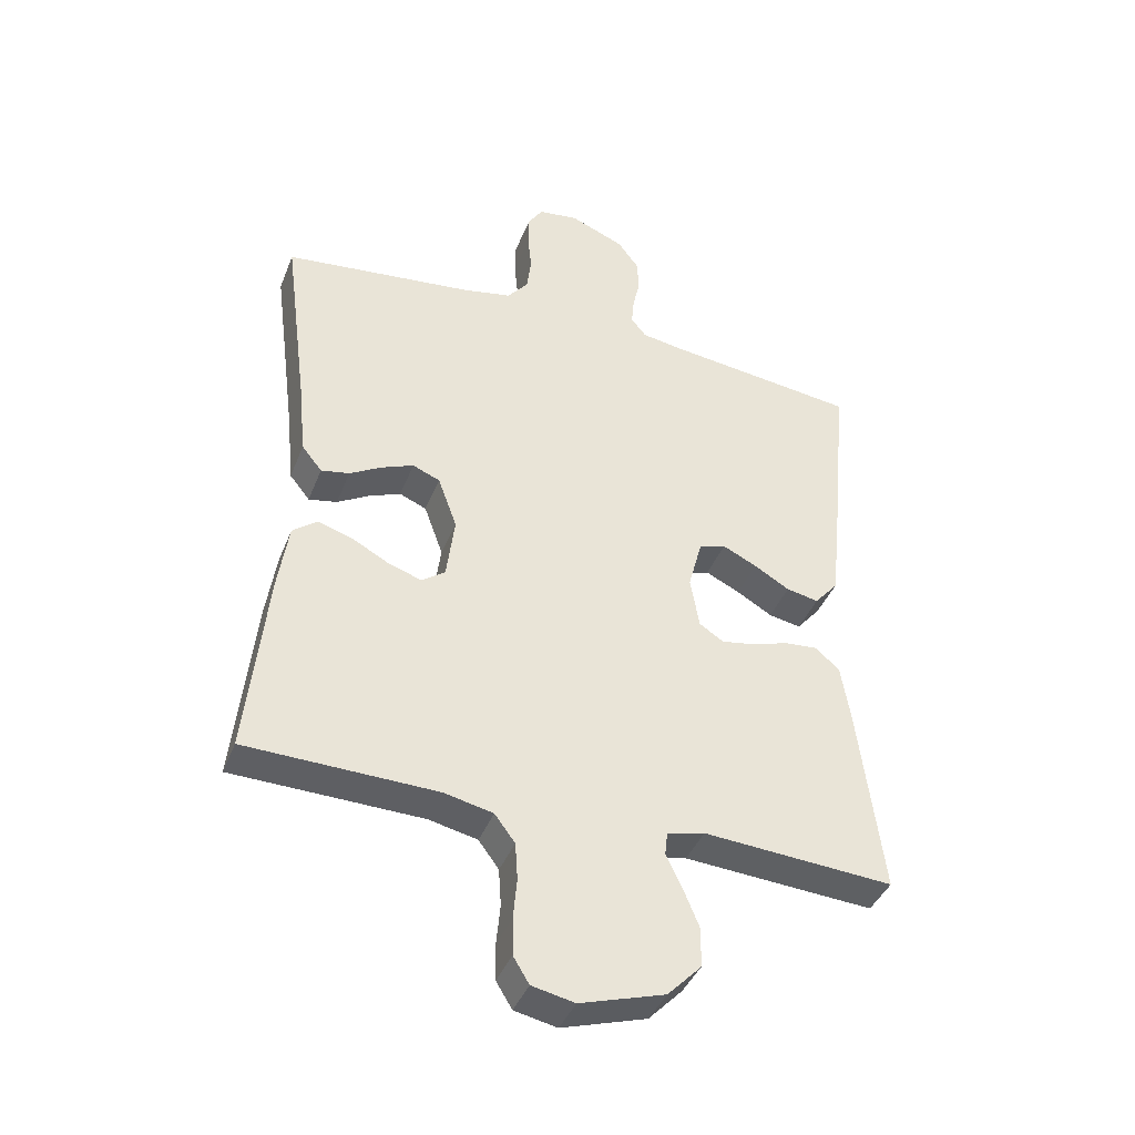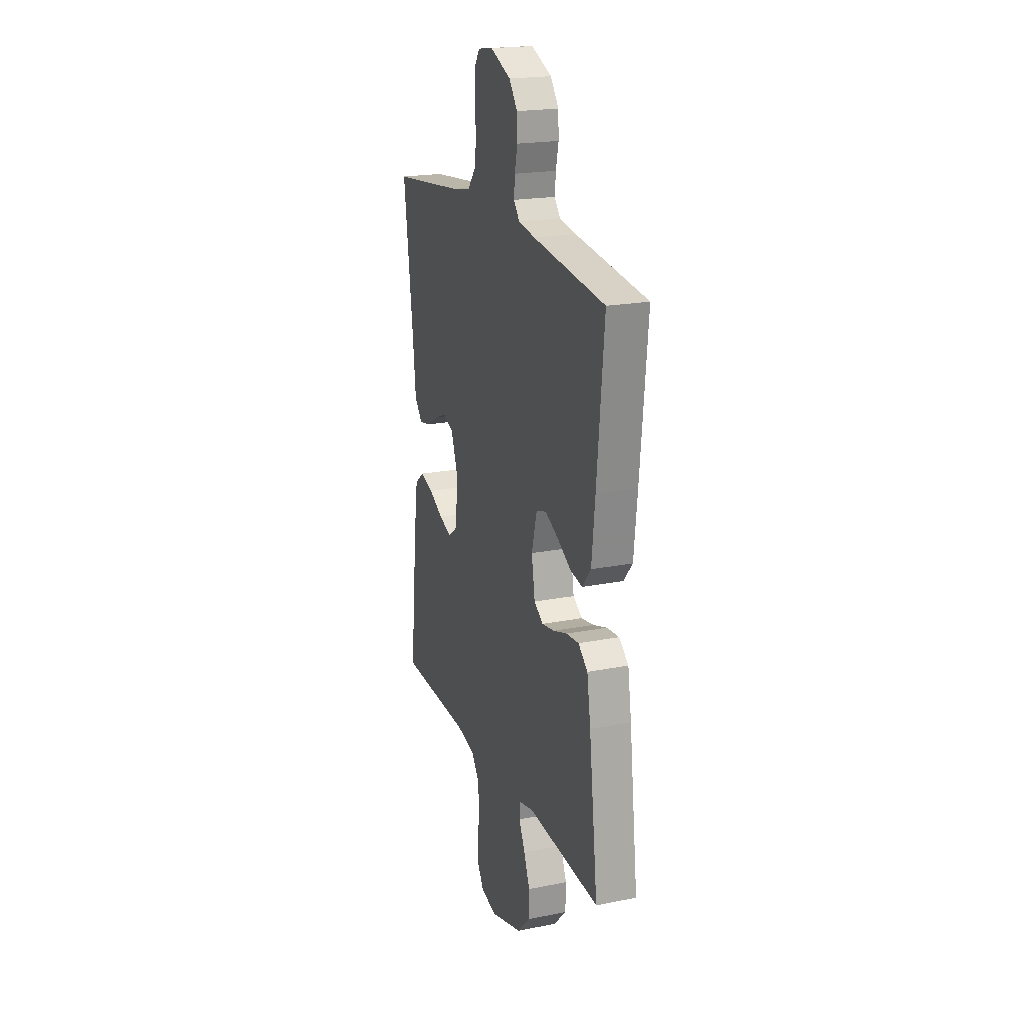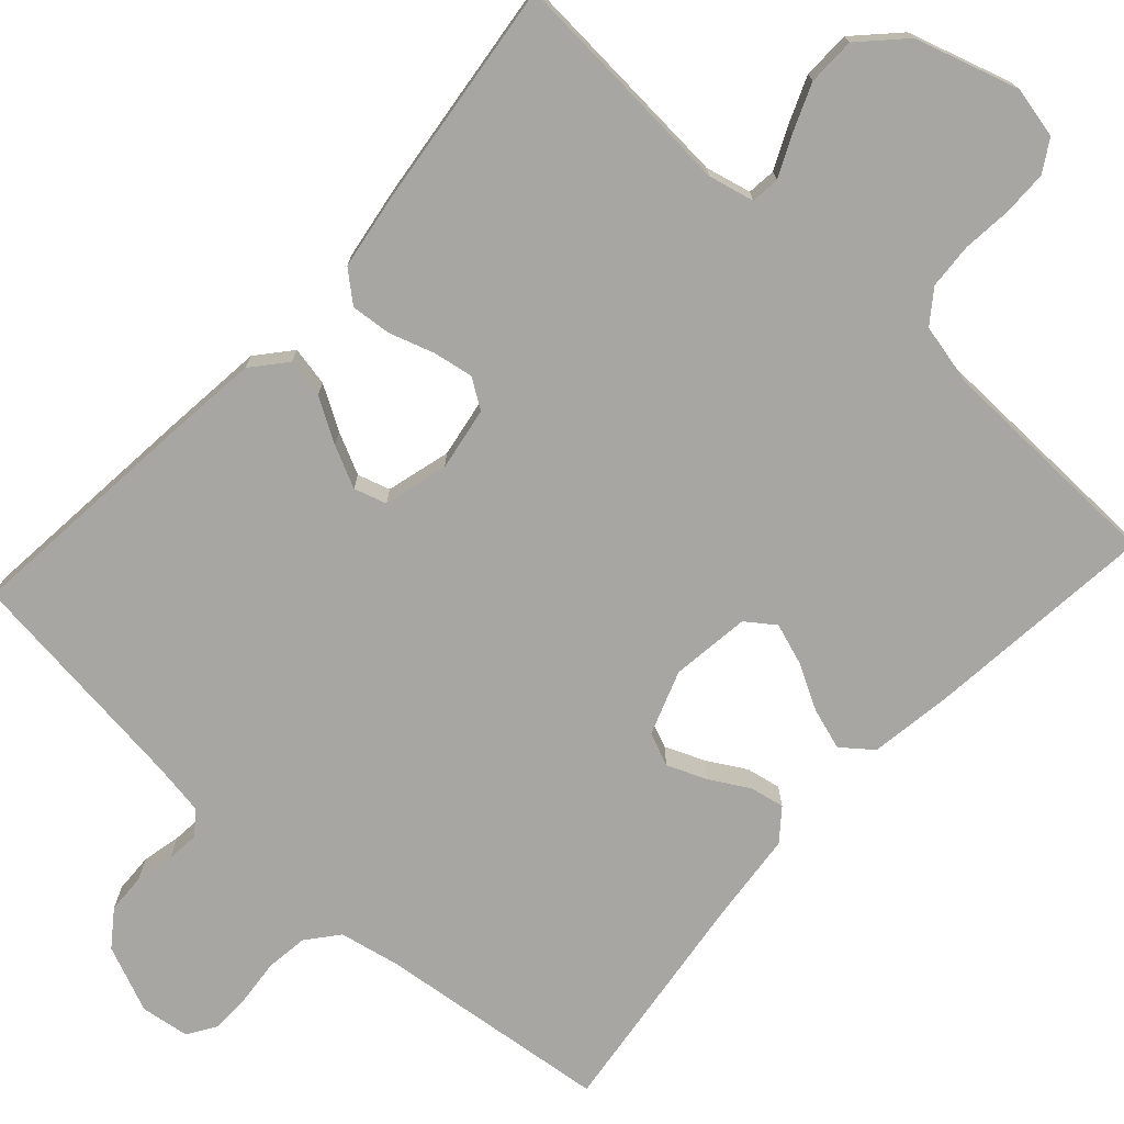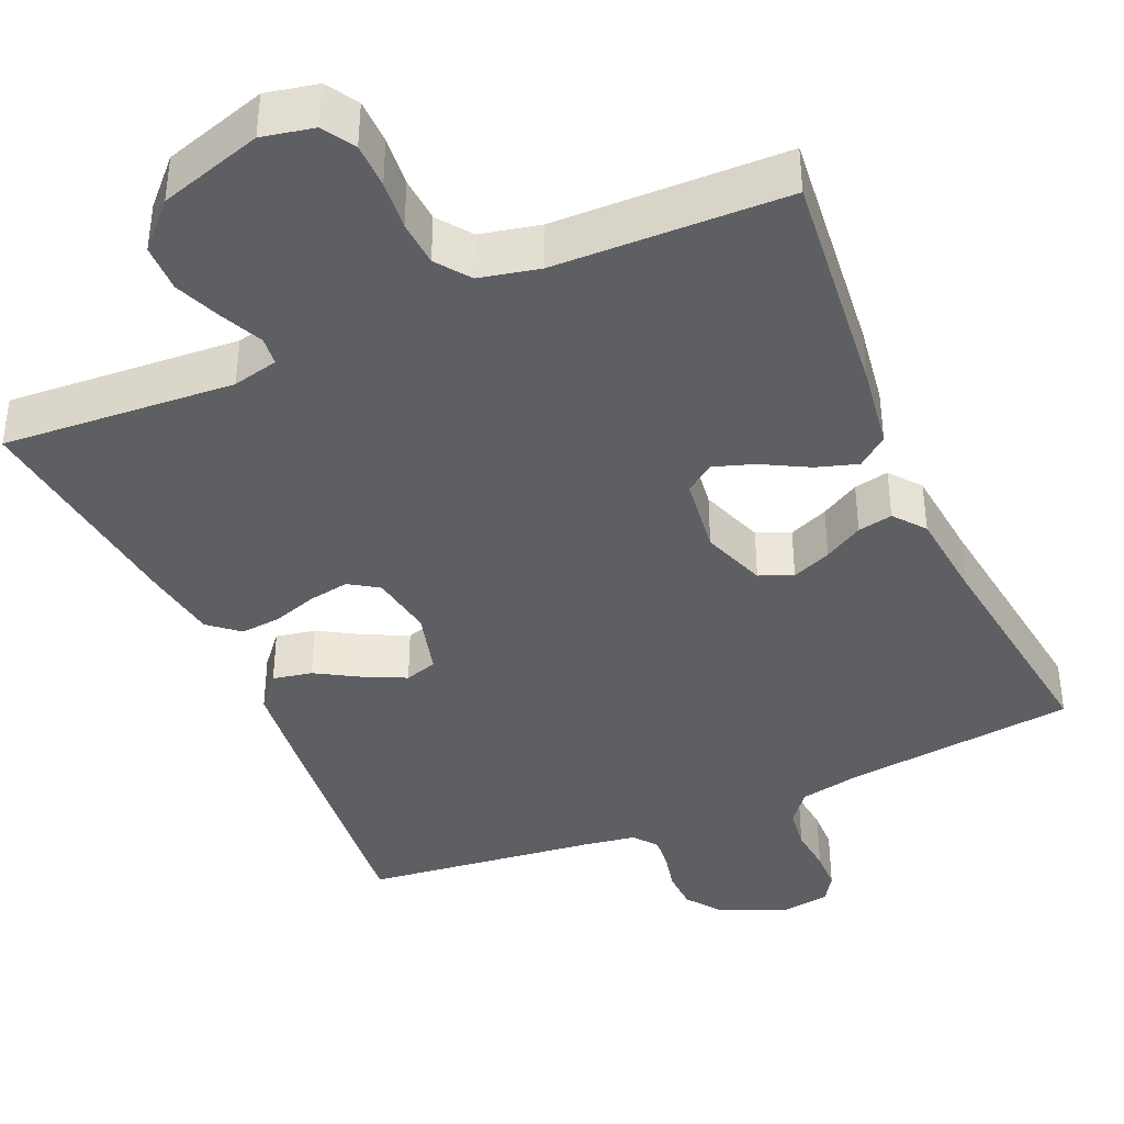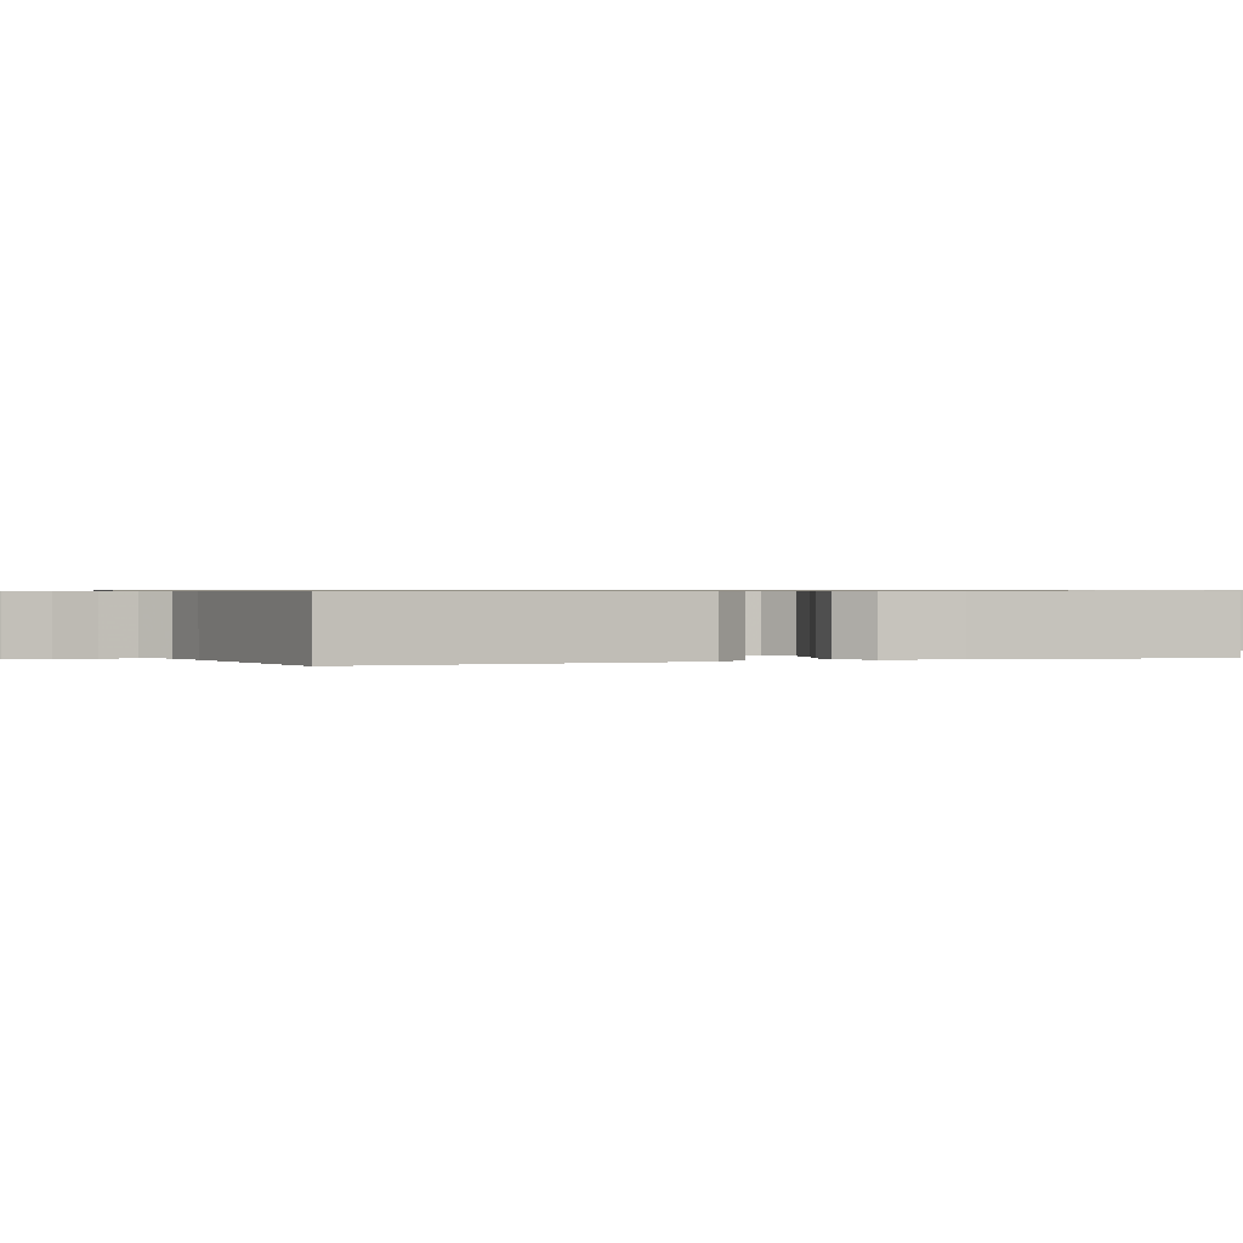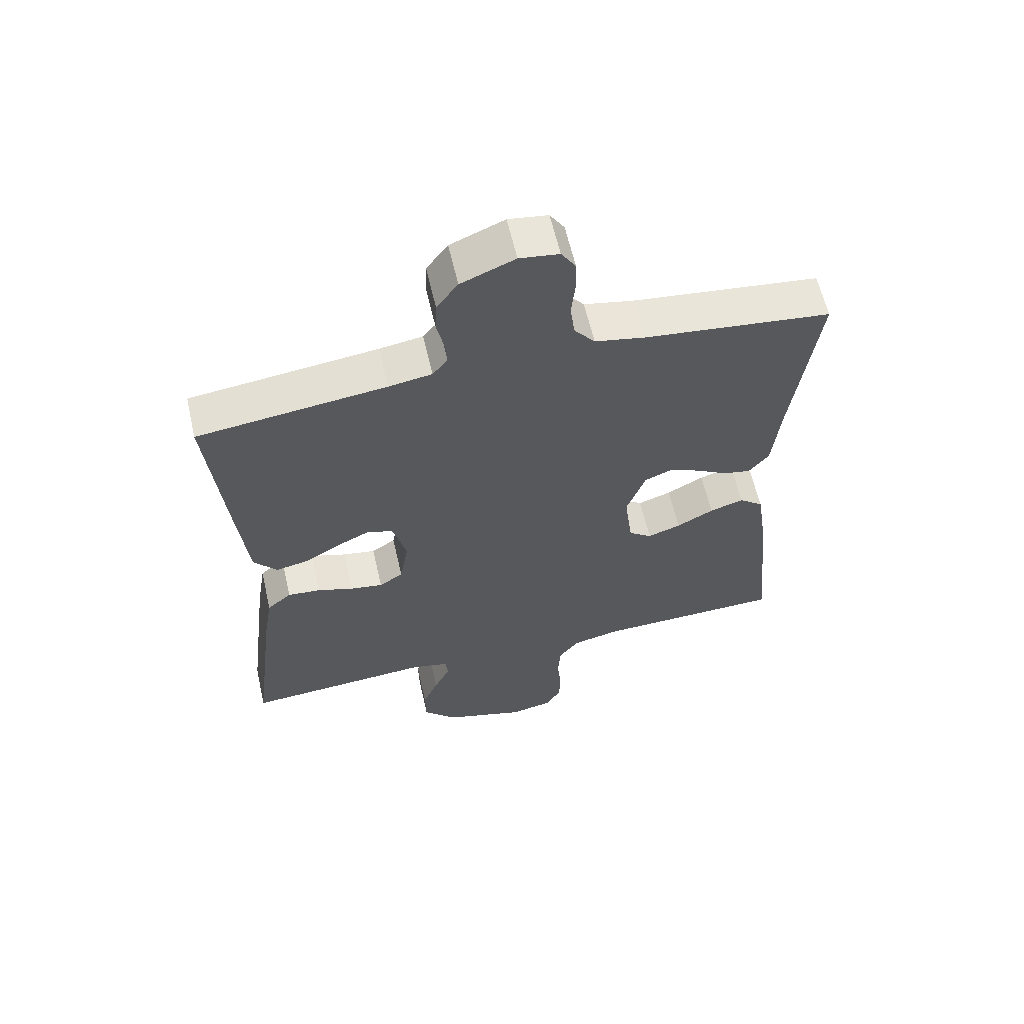
<metadata>
{"format":"obj","ext":"obj","renderer":"f3d","projection":"perspective","resolution":1024,"background":"white","views":[{"elev":-40.9,"azim":-20.5,"up":"+Z"},{"elev":20.5,"azim":70.2,"up":"+Z"},{"elev":-74.0,"azim":137.6,"up":"+Y"},{"elev":-40.0,"azim":-156.4,"up":"+Y"},{"elev":0.6,"azim":69.1,"up":"+Y"},{"elev":61.2,"azim":167.1,"up":"+Z"}]}
</metadata>
<code>
v 0.5 0.07 -0.5
v 0.2 0.07 -0.48
v 0.141 0.07 -0.494
v 0.137 0.07 -0.531
v 0.162 0.07 -0.584
v 0.187 0.07 -0.645
v 0.186 0.07 -0.707
v 0.133 0.07 -0.762
v 0 0.07 -0.803
v -0.067 0.07 -0.789
v -0.092 0.07 -0.748
v -0.093 0.07 -0.69
v -0.087 0.07 -0.626
v -0.091 0.07 -0.567
v -0.123 0.07 -0.524
v -0.2 0.07 -0.507
v -0.5 0.07 -0.5
v -0.469 0.07 -0.2
v -0.453 0.07 -0.093
v -0.414 0.07 -0.062
v -0.36 0.07 -0.079
v -0.301 0.07 -0.111
v -0.248 0.07 -0.129
v -0.211 0.07 -0.102
v -0.198 0.07 0
v -0.228 0.07 0.083
v -0.271 0.07 0.101
v -0.322 0.07 0.08
v -0.372 0.07 0.051
v -0.417 0.07 0.042
v -0.449 0.07 0.082
v -0.461 0.07 0.2
v -0.5 0.07 0.5
v -0.2 0.07 0.535
v -0.121 0.07 0.551
v -0.088 0.07 0.592
v -0.081 0.07 0.647
v -0.087 0.07 0.706
v -0.086 0.07 0.758
v -0.063 0.07 0.794
v 0 0.07 0.803
v 0.086 0.07 0.767
v 0.12 0.07 0.721
v 0.122 0.07 0.67
v 0.111 0.07 0.62
v 0.107 0.07 0.577
v 0.131 0.07 0.547
v 0.2 0.07 0.536
v 0.5 0.07 0.5
v 0.471 0.07 0.2
v 0.457 0.07 0.071
v 0.42 0.07 0.027
v 0.369 0.07 0.037
v 0.313 0.07 0.07
v 0.259 0.07 0.096
v 0.217 0.07 0.083
v 0.195 0.07 0
v 0.209 0.07 -0.082
v 0.247 0.07 -0.107
v 0.299 0.07 -0.098
v 0.357 0.07 -0.079
v 0.409 0.07 -0.074
v 0.448 0.07 -0.107
v 0.463 0.07 -0.2
v 0.5 0 -0.5
v 0.2 0 -0.48
v 0.141 0 -0.494
v 0.137 0 -0.531
v 0.162 0 -0.584
v 0.187 0 -0.645
v 0.186 0 -0.707
v 0.133 0 -0.762
v 0 0 -0.803
v -0.067 0 -0.789
v -0.092 0 -0.748
v -0.093 0 -0.69
v -0.087 0 -0.626
v -0.091 0 -0.567
v -0.123 0 -0.524
v -0.2 0 -0.507
v -0.5 0 -0.5
v -0.469 0 -0.2
v -0.453 0 -0.093
v -0.414 0 -0.062
v -0.36 0 -0.079
v -0.301 0 -0.111
v -0.248 0 -0.129
v -0.211 0 -0.102
v -0.198 0 0
v -0.228 0 0.083
v -0.271 0 0.101
v -0.322 0 0.08
v -0.372 0 0.051
v -0.417 0 0.042
v -0.449 0 0.082
v -0.461 0 0.2
v -0.5 0 0.5
v -0.2 0 0.535
v -0.121 0 0.551
v -0.088 0 0.592
v -0.081 0 0.647
v -0.087 0 0.706
v -0.086 0 0.758
v -0.063 0 0.794
v 0 0 0.803
v 0.086 0 0.767
v 0.12 0 0.721
v 0.122 0 0.67
v 0.111 0 0.62
v 0.107 0 0.577
v 0.131 0 0.547
v 0.2 0 0.536
v 0.5 0 0.5
v 0.471 0 0.2
v 0.457 0 0.071
v 0.42 0 0.027
v 0.369 0 0.037
v 0.313 0 0.07
v 0.259 0 0.096
v 0.217 0 0.083
v 0.195 0 0
v 0.209 0 -0.082
v 0.247 0 -0.107
v 0.299 0 -0.098
v 0.357 0 -0.079
v 0.409 0 -0.074
v 0.448 0 -0.107
v 0.463 0 -0.2
f 64 1 2
f 63 64 2
f 62 63 2
f 61 62 2
f 60 61 2
f 59 60 2 3
f 58 59 3
f 57 58 3
f 52 53 54
f 51 52 54
f 50 51 54
f 49 50 54
f 48 49 54
f 47 48 54 55
f 46 47 55 56
f 43 44 45
f 42 43 45
f 41 42 45
f 40 41 45
f 39 40 45
f 38 39 45
f 37 38 45
f 36 37 45 46
f 46 56 57
f 36 46 57
f 35 36 57
f 32 33 34
f 32 34 35
f 31 32 35
f 30 31 35
f 29 30 35
f 28 29 35
f 20 21 22
f 19 20 22
f 18 19 22
f 17 18 22
f 16 17 22
f 15 16 22 23
f 14 15 23 24
f 11 12 13
f 10 11 13
f 9 10 13
f 8 9 13
f 7 8 13
f 6 7 13
f 5 6 13
f 4 5 13
f 3 4 13 14
f 14 24 25
f 3 14 25
f 57 3 25
f 27 28 35
f 26 27 35 57
f 25 26 57
f 66 65 128
f 66 128 127
f 66 127 126
f 66 126 125
f 66 125 124
f 67 66 124 123
f 67 123 122
f 67 122 121
f 118 117 116
f 118 116 115
f 118 115 114
f 118 114 113
f 118 113 112
f 119 118 112 111
f 120 119 111 110
f 109 108 107
f 109 107 106
f 109 106 105
f 109 105 104
f 109 104 103
f 109 103 102
f 109 102 101
f 110 109 101 100
f 121 120 110
f 121 110 100
f 121 100 99
f 98 97 96
f 99 98 96
f 99 96 95
f 99 95 94
f 99 94 93
f 99 93 92
f 86 85 84
f 86 84 83
f 86 83 82
f 86 82 81
f 86 81 80
f 87 86 80 79
f 88 87 79 78
f 77 76 75
f 77 75 74
f 77 74 73
f 77 73 72
f 77 72 71
f 77 71 70
f 77 70 69
f 77 69 68
f 78 77 68 67
f 89 88 78
f 89 78 67
f 89 67 121
f 99 92 91
f 121 99 91 90
f 121 90 89
f 1 65 66 2
f 2 66 67 3
f 3 67 68 4
f 4 68 69 5
f 5 69 70 6
f 6 70 71 7
f 7 71 72 8
f 8 72 73 9
f 9 73 74 10
f 10 74 75 11
f 11 75 76 12
f 12 76 77 13
f 13 77 78 14
f 14 78 79 15
f 15 79 80 16
f 16 80 81 17
f 17 81 82 18
f 18 82 83 19
f 19 83 84 20
f 20 84 85 21
f 21 85 86 22
f 22 86 87 23
f 23 87 88 24
f 24 88 89 25
f 25 89 90 26
f 26 90 91 27
f 27 91 92 28
f 28 92 93 29
f 29 93 94 30
f 30 94 95 31
f 31 95 96 32
f 32 96 97 33
f 33 97 98 34
f 34 98 99 35
f 35 99 100 36
f 36 100 101 37
f 37 101 102 38
f 38 102 103 39
f 39 103 104 40
f 40 104 105 41
f 41 105 106 42
f 42 106 107 43
f 43 107 108 44
f 44 108 109 45
f 45 109 110 46
f 46 110 111 47
f 47 111 112 48
f 48 112 113 49
f 49 113 114 50
f 50 114 115 51
f 51 115 116 52
f 52 116 117 53
f 53 117 118 54
f 54 118 119 55
f 55 119 120 56
f 56 120 121 57
f 57 121 122 58
f 58 122 123 59
f 59 123 124 60
f 60 124 125 61
f 61 125 126 62
f 62 126 127 63
f 63 127 128 64
f 64 128 65 1

</code>
